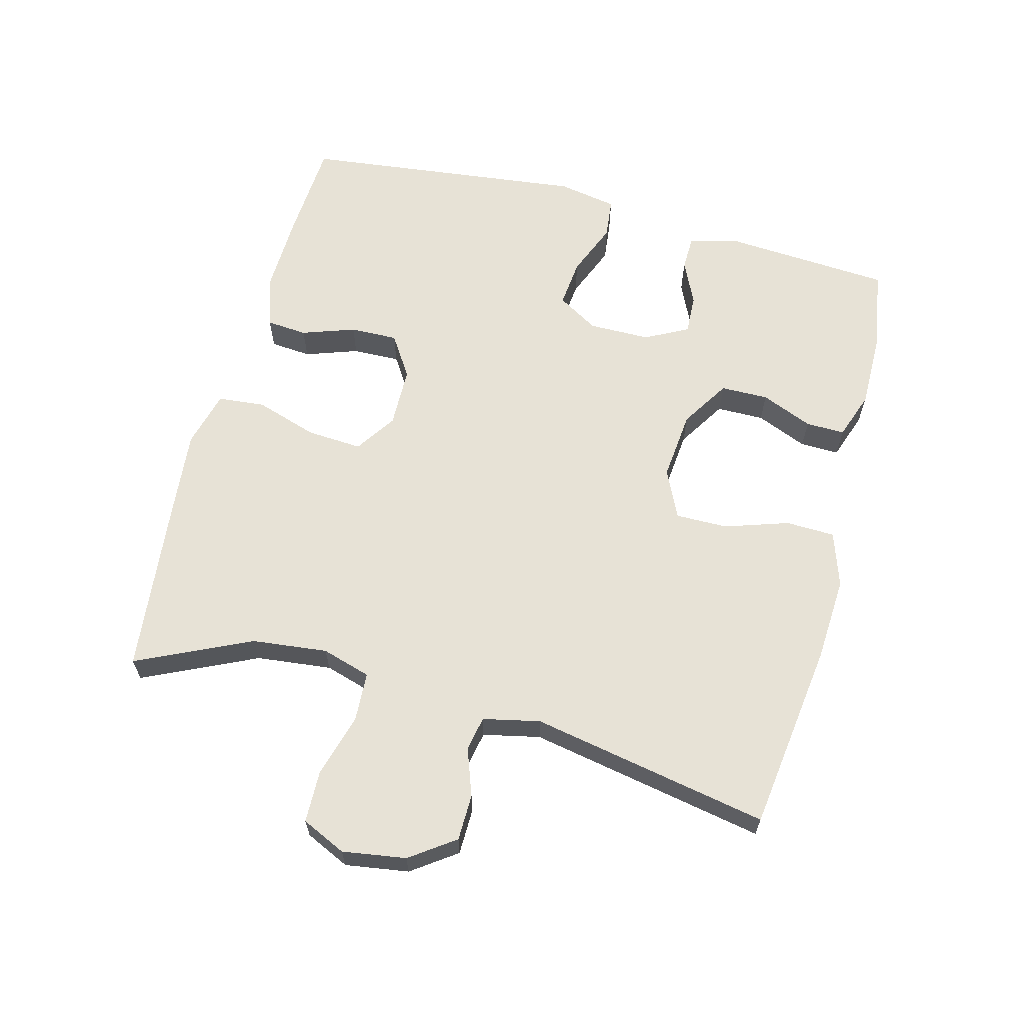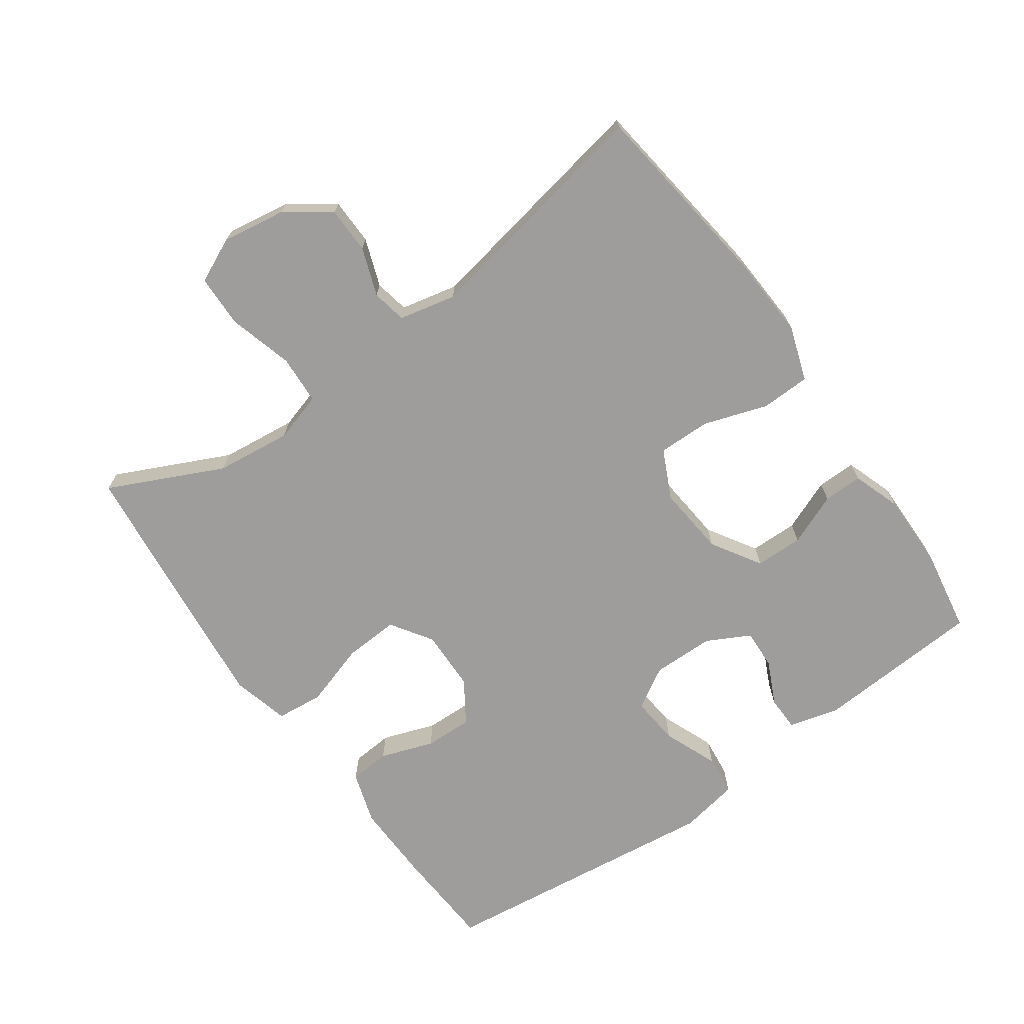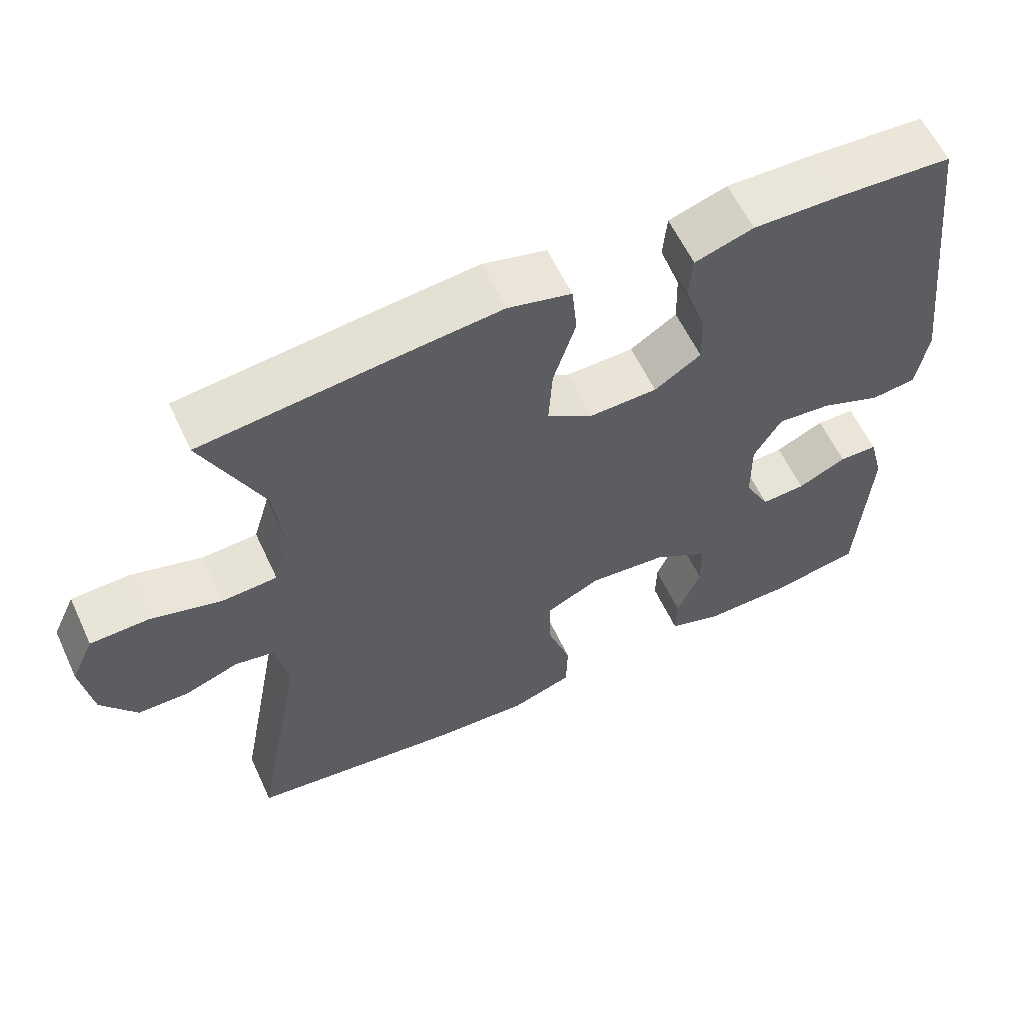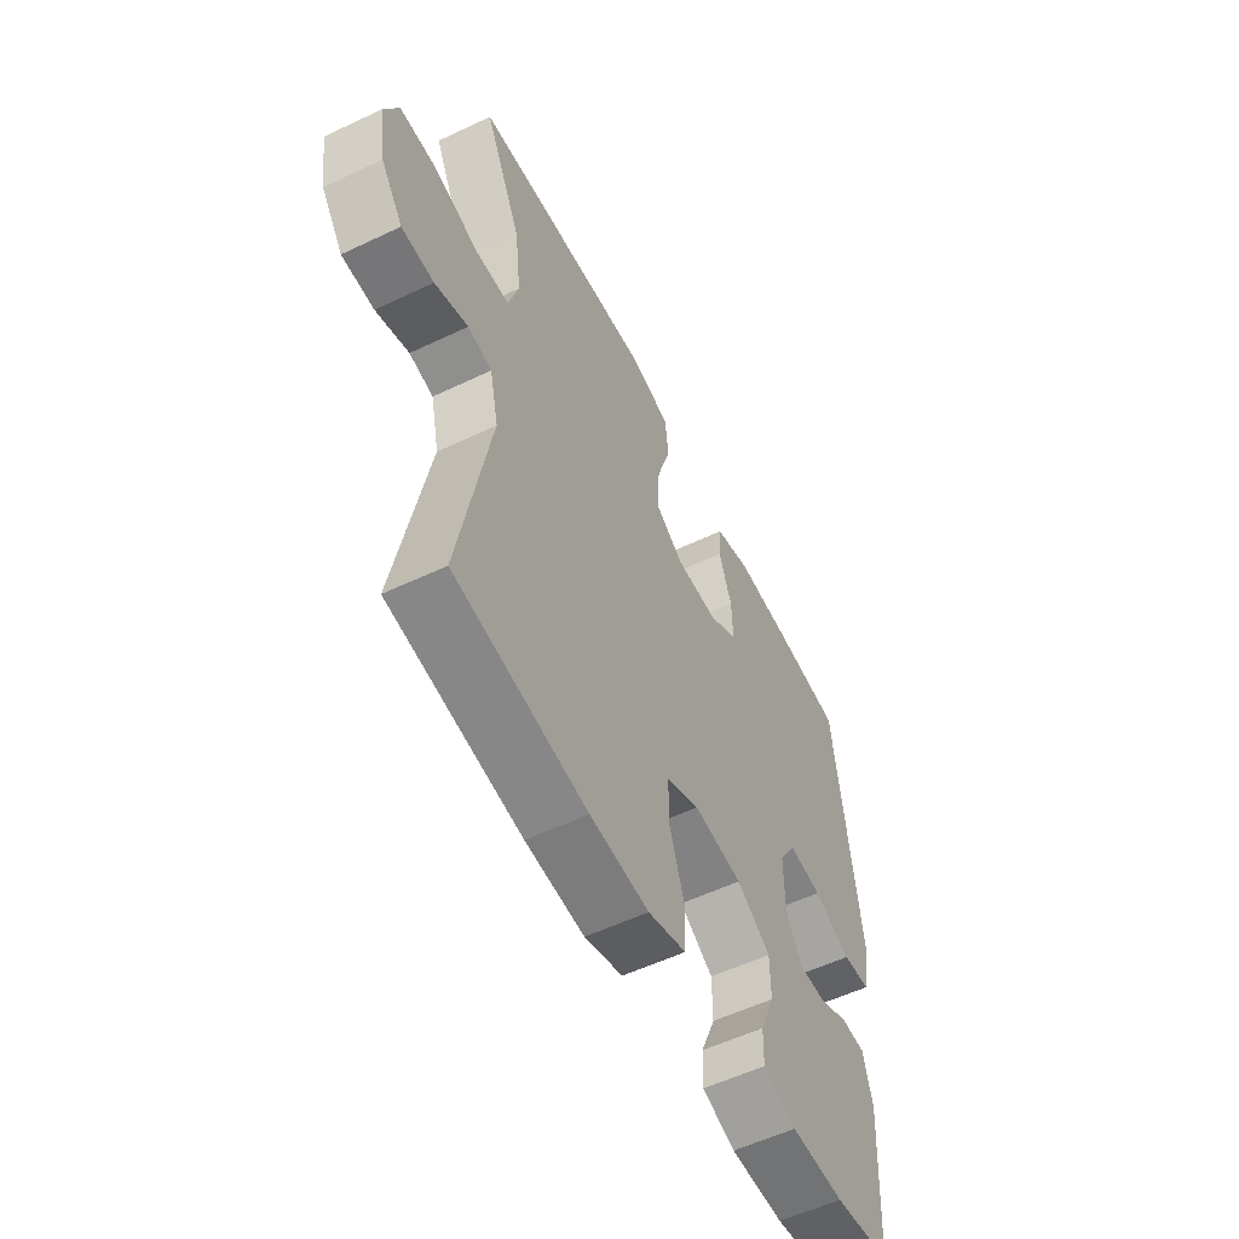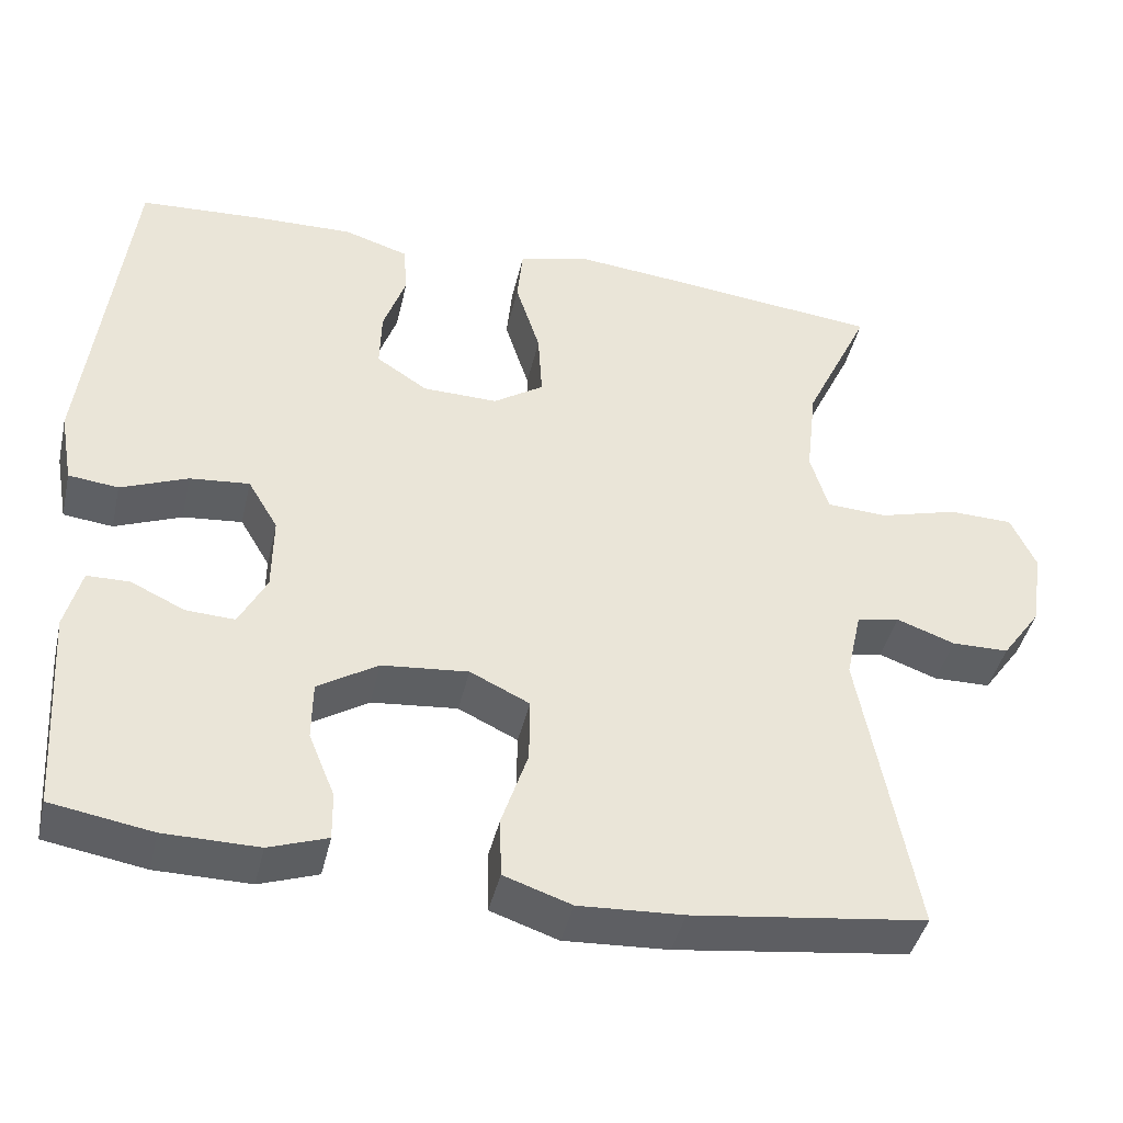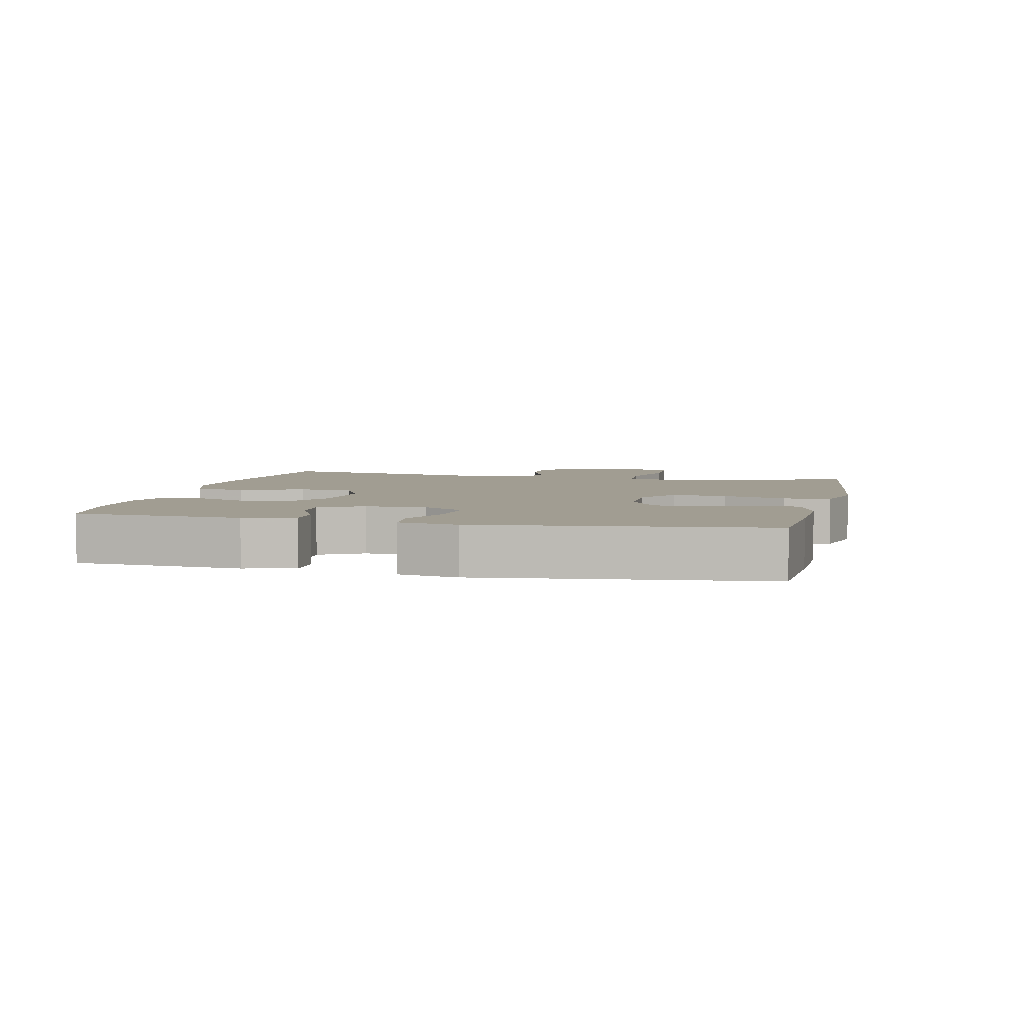
<metadata>
{"format":"obj","ext":"obj","renderer":"f3d","projection":"perspective","resolution":1024,"background":"white","views":[{"elev":63.3,"azim":104.9,"up":"+Y"},{"elev":-70.5,"azim":125.4,"up":"+Y"},{"elev":59.8,"azim":155.0,"up":"+Z"},{"elev":-56.2,"azim":116.4,"up":"+Z"},{"elev":-42.5,"azim":-12.9,"up":"+Z"},{"elev":4.7,"azim":-77.1,"up":"+Y"}]}
</metadata>
<code>
v 0.5 0.07 0.5
v 0.419 0.07 0.328
v 0.406 0.07 0.214
v 0.428 0.07 0.14
v 0.502 0.07 0.136
v 0.599 0.07 0.163
v 0.678 0.07 0.161
v 0.709 0.07 0.094
v 0.694 0.07 -0.002
v 0.646 0.07 -0.069
v 0.576 0.07 -0.07
v 0.504 0.07 -0.044
v 0.452 0.07 -0.054
v 0.433 0.07 -0.14
v 0.5 0.07 -0.5
v 0.213 0.07 -0.537
v 0.085 0.07 -0.544
v 0.002 0.07 -0.516
v 0 0.07 -0.442
v 0.032 0.07 -0.346
v 0.033 0.07 -0.267
v -0.04 0.07 -0.232
v -0.146 0.07 -0.242
v -0.22 0.07 -0.288
v -0.221 0.07 -0.36
v -0.189 0.07 -0.438
v -0.188 0.07 -0.497
v -0.26 0.07 -0.522
v -0.376 0.07 -0.521
v -0.5 0.07 -0.5
v -0.516 0.07 -0.248
v -0.496 0.07 -0.172
v -0.444 0.07 -0.171
v -0.378 0.07 -0.202
v -0.318 0.07 -0.205
v -0.284 0.07 -0.14
v -0.283 0.07 -0.047
v -0.32 0.07 0.015
v -0.393 0.07 0.008
v -0.475 0.07 -0.025
v -0.536 0.07 -0.018
v -0.552 0.07 0.071
v -0.5 0.07 0.5
v -0.348 0.07 0.509
v -0.227 0.07 0.512
v -0.148 0.07 0.487
v -0.143 0.07 0.425
v -0.171 0.07 0.345
v -0.173 0.07 0.273
v -0.11 0.07 0.232
v -0.018 0.07 0.23
v 0.044 0.07 0.271
v 0.039 0.07 0.354
v 0.009 0.07 0.449
v 0.016 0.07 0.52
v 0.102 0.07 0.542
v 0.233 0.07 0.529
v 0.5 0 0.5
v 0.419 0 0.328
v 0.406 0 0.214
v 0.428 0 0.14
v 0.502 0 0.136
v 0.599 0 0.163
v 0.678 0 0.161
v 0.709 0 0.094
v 0.694 0 -0.002
v 0.646 0 -0.069
v 0.576 0 -0.07
v 0.504 0 -0.044
v 0.452 0 -0.054
v 0.433 0 -0.14
v 0.5 0 -0.5
v 0.213 0 -0.537
v 0.085 0 -0.544
v 0.002 0 -0.516
v 0 0 -0.442
v 0.032 0 -0.346
v 0.033 0 -0.267
v -0.04 0 -0.232
v -0.146 0 -0.242
v -0.22 0 -0.288
v -0.221 0 -0.36
v -0.189 0 -0.438
v -0.188 0 -0.497
v -0.26 0 -0.522
v -0.376 0 -0.521
v -0.5 0 -0.5
v -0.516 0 -0.248
v -0.496 0 -0.172
v -0.444 0 -0.171
v -0.378 0 -0.202
v -0.318 0 -0.205
v -0.284 0 -0.14
v -0.283 0 -0.047
v -0.32 0 0.015
v -0.393 0 0.008
v -0.475 0 -0.025
v -0.536 0 -0.018
v -0.552 0 0.071
v -0.5 0 0.5
v -0.348 0 0.509
v -0.227 0 0.512
v -0.148 0 0.487
v -0.143 0 0.425
v -0.171 0 0.345
v -0.173 0 0.273
v -0.11 0 0.232
v -0.018 0 0.23
v 0.044 0 0.271
v 0.039 0 0.354
v 0.009 0 0.449
v 0.016 0 0.52
v 0.102 0 0.542
v 0.233 0 0.529
f 57 1 2
f 56 57 2
f 55 56 2
f 54 55 2
f 53 54 2
f 52 53 2 3
f 51 52 3 4
f 50 51 4
f 46 47 48
f 45 46 48
f 44 45 48
f 43 44 48
f 42 43 48
f 41 42 48
f 40 41 48
f 39 40 48
f 38 39 48 49
f 37 38 49 50
f 32 33 34
f 31 32 34
f 30 31 34
f 29 30 34
f 28 29 34
f 27 28 34
f 26 27 34
f 25 26 34
f 24 25 34 35
f 23 24 35 36
f 18 19 20
f 17 18 20
f 16 17 20
f 15 16 20
f 14 15 20
f 13 14 20 21
f 10 11 12
f 9 10 12
f 8 9 12
f 7 8 12
f 6 7 12
f 5 6 12
f 4 5 12 13
f 50 4 13
f 37 50 13
f 36 37 13
f 23 36 13
f 22 23 13
f 13 21 22
f 59 58 114
f 59 114 113
f 59 113 112
f 59 112 111
f 59 111 110
f 60 59 110 109
f 61 60 109 108
f 61 108 107
f 105 104 103
f 105 103 102
f 105 102 101
f 105 101 100
f 105 100 99
f 105 99 98
f 105 98 97
f 105 97 96
f 106 105 96 95
f 107 106 95 94
f 91 90 89
f 91 89 88
f 91 88 87
f 91 87 86
f 91 86 85
f 91 85 84
f 91 84 83
f 91 83 82
f 92 91 82 81
f 93 92 81 80
f 77 76 75
f 77 75 74
f 77 74 73
f 77 73 72
f 77 72 71
f 78 77 71 70
f 69 68 67
f 69 67 66
f 69 66 65
f 69 65 64
f 69 64 63
f 69 63 62
f 70 69 62 61
f 70 61 107
f 70 107 94
f 70 94 93
f 70 93 80
f 70 80 79
f 79 78 70
f 1 58 59 2
f 2 59 60 3
f 3 60 61 4
f 4 61 62 5
f 5 62 63 6
f 6 63 64 7
f 7 64 65 8
f 8 65 66 9
f 9 66 67 10
f 10 67 68 11
f 11 68 69 12
f 12 69 70 13
f 13 70 71 14
f 14 71 72 15
f 15 72 73 16
f 16 73 74 17
f 17 74 75 18
f 18 75 76 19
f 19 76 77 20
f 20 77 78 21
f 21 78 79 22
f 22 79 80 23
f 23 80 81 24
f 24 81 82 25
f 25 82 83 26
f 26 83 84 27
f 27 84 85 28
f 28 85 86 29
f 29 86 87 30
f 30 87 88 31
f 31 88 89 32
f 32 89 90 33
f 33 90 91 34
f 34 91 92 35
f 35 92 93 36
f 36 93 94 37
f 37 94 95 38
f 38 95 96 39
f 39 96 97 40
f 40 97 98 41
f 41 98 99 42
f 42 99 100 43
f 43 100 101 44
f 44 101 102 45
f 45 102 103 46
f 46 103 104 47
f 47 104 105 48
f 48 105 106 49
f 49 106 107 50
f 50 107 108 51
f 51 108 109 52
f 52 109 110 53
f 53 110 111 54
f 54 111 112 55
f 55 112 113 56
f 56 113 114 57
f 57 114 58 1

</code>
